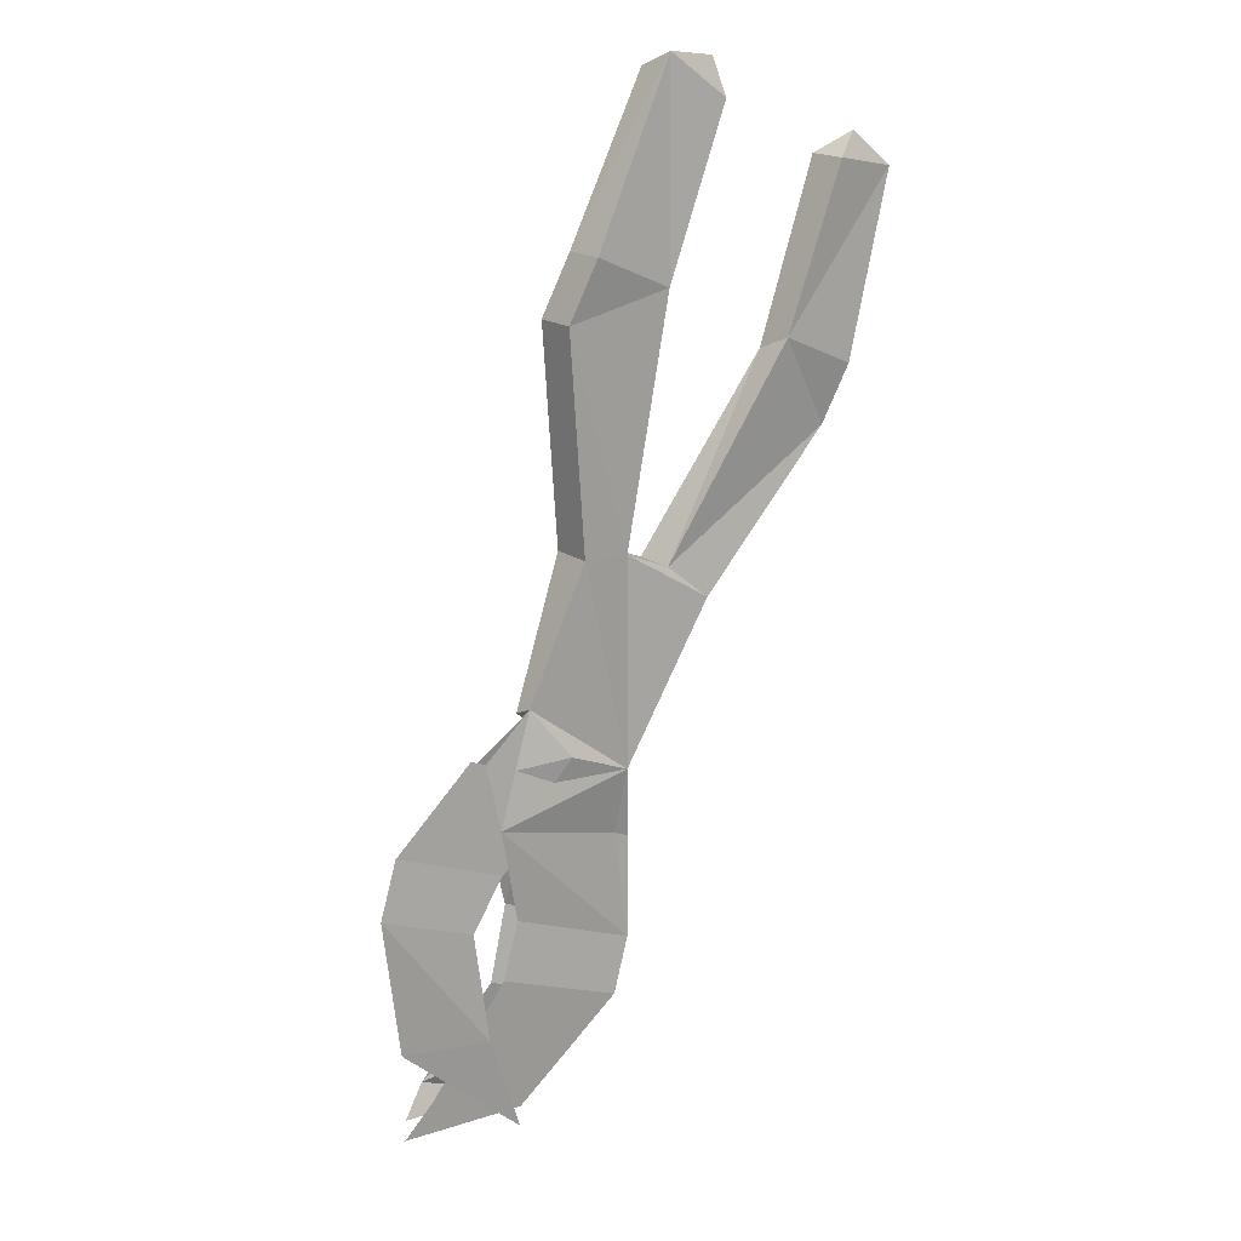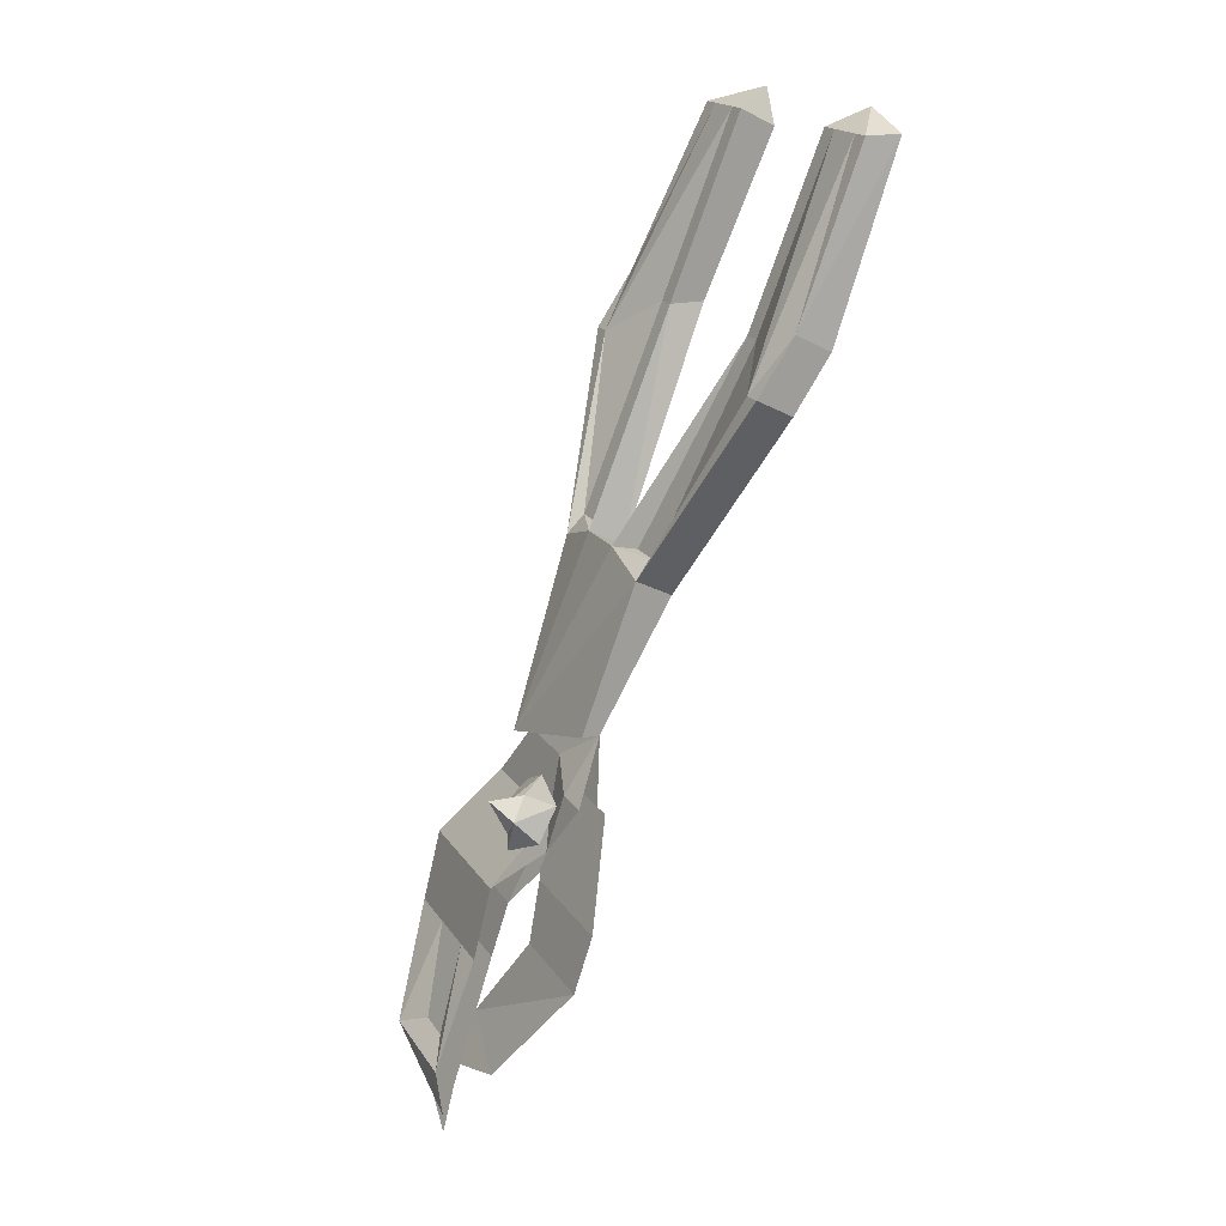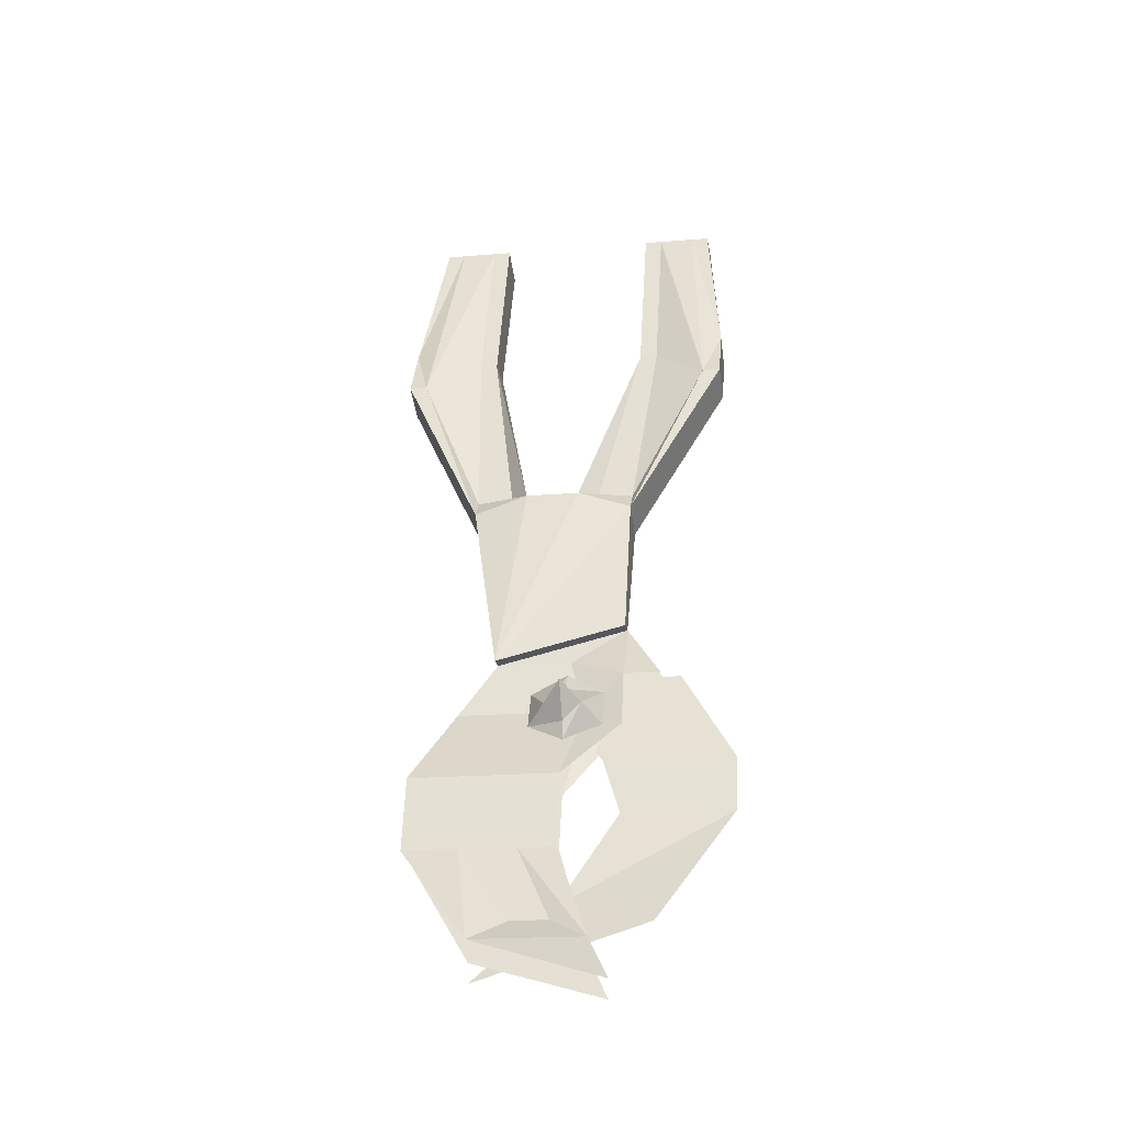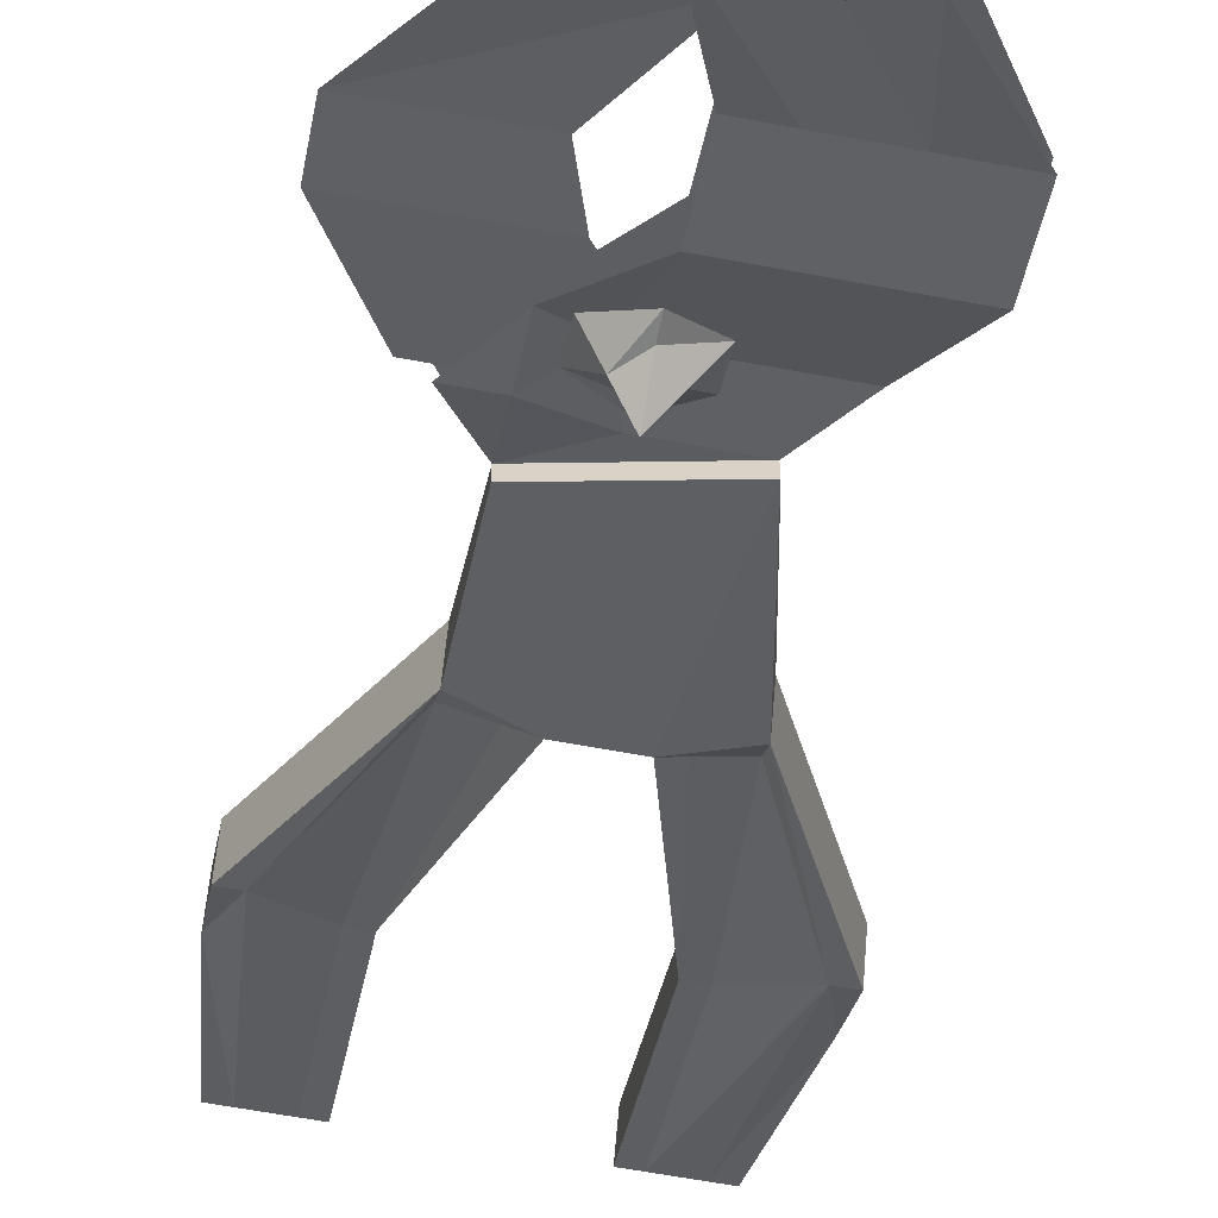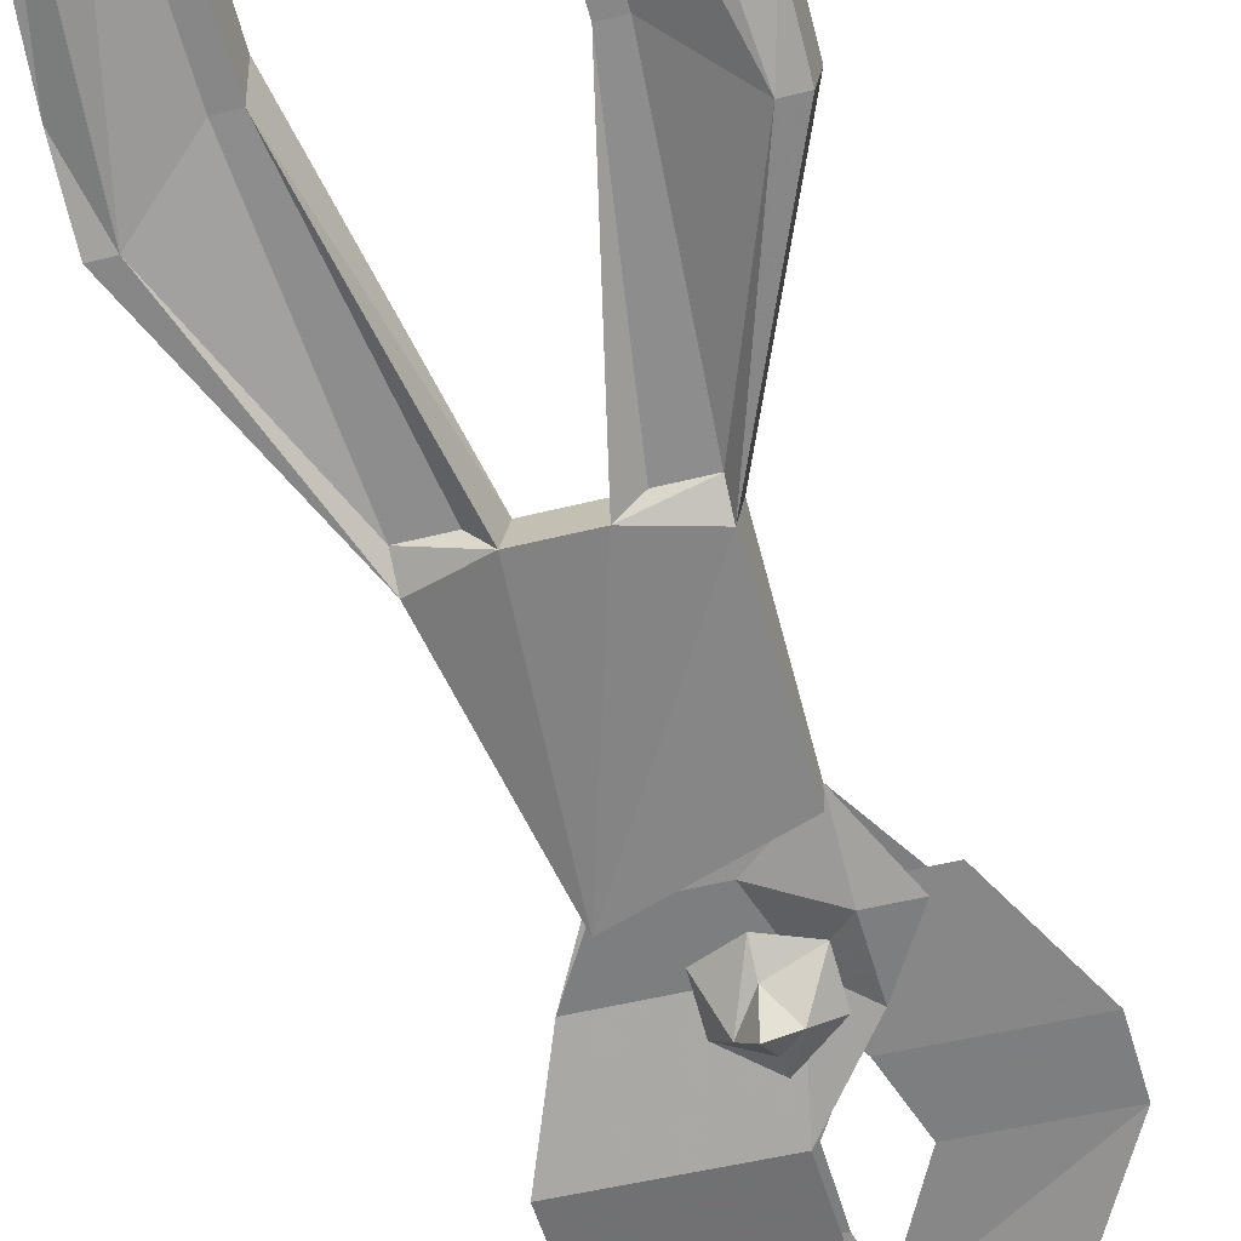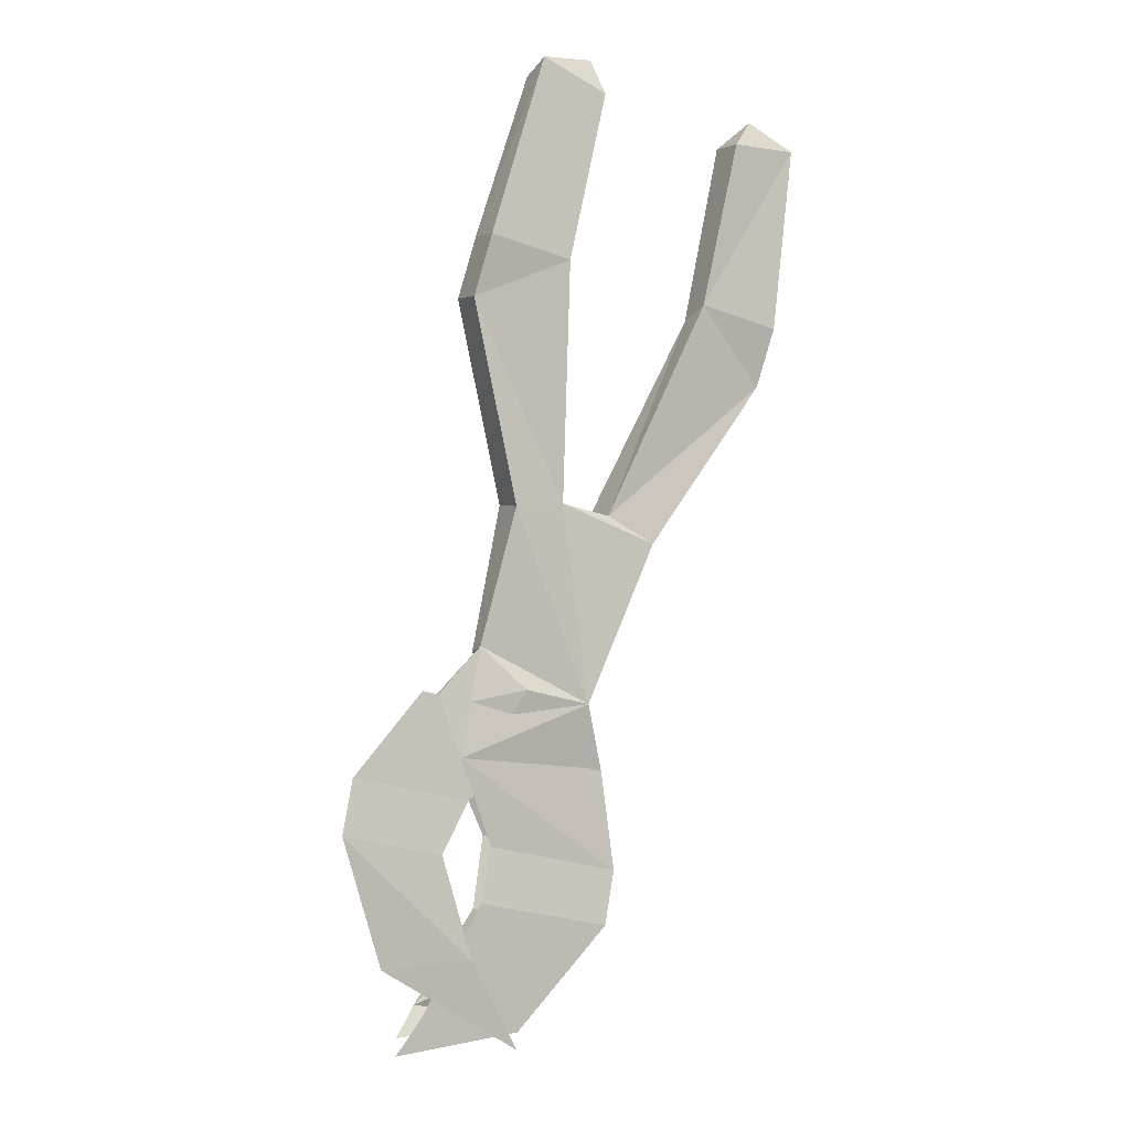
<metadata>
{"format":"obj","ext":"obj","renderer":"f3d","projection":"perspective","resolution":1024,"background":"white","views":[{"elev":-15.7,"azim":135.1,"up":"+Z"},{"elev":18.9,"azim":66.3,"up":"+Z"},{"elev":-19.0,"azim":8.9,"up":"+Z"},{"elev":-60.3,"azim":169.0,"up":"+Y"},{"elev":-42.4,"azim":17.5,"up":"+Y"},{"elev":-27.1,"azim":149.9,"up":"+Z"}]}
</metadata>
<code>
v -0.2188 -0.8984 -0.2812
v -0.2188 -0.8906 -0.25
v -0.2344 -0.8906 -0.25
v -0.2344 -0.8984 -0.2812
v -0.2031 -0.9219 -0.3203
v -0.2188 -0.9141 -0.3125
v -0.2109 -0.9219 -0.3203
v -0.1953 -0.9219 -0.3359
v -0.25 -0.9219 -0.3203
v -0.2344 -0.9141 -0.3125
v -0.2578 -0.8984 -0.2812
v -0.2812 -0.8984 -0.2812
v -0.2578 -0.8906 -0.25
v -0.2812 -0.8906 -0.25
v -0.2656 -0.8672 -0.2188
v -0.25 -0.8672 -0.2188
v -0.2188 -0.8594 -0.1953
v -0.25 -0.8594 -0.1953
v -0.1953 -0.8516 -0.1797
v -0.1953 -0.8672 -0.2031
v -0.1797 -0.8672 -0.2031
v -0.1953 -0.875 -0.2266
v -0.2109 -0.8672 -0.2188
v -0.2188 -0.8516 -0.1953
v -0.1953 -0.8594 -0.2031
v -0.1953 -0.8672 -0.2266
v -0.2188 -0.8828 -0.2578
v -0.2344 -0.8828 -0.2578
v -0.2578 -0.8828 -0.2578
v -0.25 -0.8516 -0.1953
v -0.1797 -0.8594 -0.2031
v -0.2188 -0.8906 -0.2812
v -0.2344 -0.8906 -0.2812
v -0.2578 -0.8906 -0.2812
v -0.2812 -0.8906 -0.2812
v -0.2812 -0.8828 -0.2578
v -0.2031 -0.9141 -0.3281
v -0.2188 -0.9062 -0.3125
v -0.2344 -0.9062 -0.3125
v -0.25 -0.9141 -0.3281
v -0.2109 -0.9141 -0.3281
v -0.1953 -0.9219 -0.3438
v -0.2578 -0.8672 -0.2188
v -0.1953 -0.8203 -0.125
v -0.1953 -0.8359 -0.1172
v -0.1953 -0.8594 -0.1797
v -0.25 -0.8672 -0.1953
v -0.2656 -0.8203 -0.125
v -0.2188 -0.8203 -0.1172
v -0.1562 -0.7891 -0.04688
v -0.1562 -0.8047 -0.03906
v -0.1641 -0.8047 -0.03906
v -0.1953 -0.8281 -0.1094
v -0.2188 -0.8359 -0.1094
v -0.1953 -0.7891 -0.02344
v -0.1953 -0.7734 -0.02344
v -0.2109 -0.8281 -0.1094
v -0.1875 -0.7891 -0.02344
v -0.1953 -0.7578 0.05469
v -0.1953 -0.7422 0.04688
v -0.1641 -0.7422 0.05469
v -0.1562 -0.7734 -0.02344
v -0.1562 -0.7891 -0.01562
v -0.1719 -0.7578 0.05469
v -0.1875 -0.7578 0.05469
v -0.1641 -0.7578 0.05469
v -0.1875 -0.7422 0.0625
v -0.1719 -0.8594 -0.2031
v -0.2344 -0.8594 -0.2031
v -0.2031 -0.875 -0.2422
v -0.1484 -0.875 -0.2422
v -0.1953 -0.8828 -0.2656
v -0.1484 -0.8828 -0.2656
v -0.2188 -0.8984 -0.3047
v -0.1797 -0.9062 -0.3125
v -0.25 -0.9141 -0.3359
v -0.2188 -0.875 -0.2109
v -0.2266 -0.8828 -0.2188
v -0.2188 -0.8906 -0.2109
v -0.2109 -0.8828 -0.2188
v -0.2031 -0.8672 -0.2109
v -0.2188 -0.8672 -0.2031
v -0.2344 -0.8672 -0.2109
v -0.2344 -0.875 -0.2266
v -0.2188 -0.8828 -0.2266
v -0.2188 -0.8828 -0.2344
v -0.2031 -0.875 -0.2266
v -0.2422 -0.8203 -0.1172
v -0.2422 -0.8359 -0.1094
v -0.2656 -0.8359 -0.1172
v -0.3047 -0.7891 -0.04688
v -0.2656 -0.7734 -0.02344
v -0.2656 -0.7891 -0.02344
v -0.25 -0.8281 -0.1094
v -0.2656 -0.8281 -0.1094
v -0.2969 -0.8047 -0.03906
v -0.3047 -0.8047 -0.03906
v -0.3047 -0.7734 -0.02344
v -0.2969 -0.7422 0.05469
v -0.2656 -0.7422 0.04688
v -0.2656 -0.7578 0.05469
v -0.2734 -0.7891 -0.02344
v -0.2734 -0.7578 0.05469
v -0.2891 -0.7578 0.05469
v -0.3047 -0.7891 -0.01562
v -0.2969 -0.7578 0.05469
v -0.2734 -0.7422 0.0625
f 1 2 3
f 1 3 4
f 1 4 5
f 5 4 6
f 5 6 7
f 5 7 8
f 8 7 9
f 9 7 10
f 9 10 11
f 9 11 12
f 12 11 13
f 12 13 14
f 14 13 15
f 15 13 16
f 15 16 17
f 15 17 18
f 18 17 19
f 19 17 20
f 19 20 21
f 21 20 22
f 22 20 23
f 22 23 2
f 2 23 3
f 23 25 26
f 23 26 27
f 23 27 28
f 16 29 15
f 16 15 24
f 24 15 30
f 24 30 19
f 24 19 25
f 25 19 31
f 25 31 26
f 28 27 32
f 28 32 33
f 29 34 35
f 29 35 36
f 29 36 15
f 33 32 37
f 33 37 38
f 34 39 40
f 34 40 35
f 41 38 37
f 41 37 42
f 41 42 40
f 41 40 39
f 19 30 44
f 30 48 49
f 30 49 44
f 44 49 50
f 44 50 45
f 45 50 51
f 45 51 52
f 45 52 53
f 45 53 54
f 45 54 47
f 45 47 46
f 55 56 49
f 55 49 54
f 55 54 57
f 55 57 58
f 55 58 59
f 55 59 56
f 56 59 60
f 56 60 61
f 56 61 62
f 56 62 50
f 56 50 49
f 62 63 51
f 62 51 50
f 63 52 51
f 52 63 64
f 53 57 54
f 63 62 61
f 63 61 66
f 63 66 64
f 64 66 59
f 64 59 65
f 65 59 58
f 67 66 61
f 67 61 60
f 67 60 59
f 67 59 66
f 77 82 78
f 78 82 83
f 80 85 86
f 80 86 87
f 80 87 81
f 49 88 89
f 49 89 54
f 54 89 47
f 47 89 90
f 48 90 91
f 48 91 88
f 88 91 92
f 88 92 93
f 88 93 89
f 89 93 94
f 89 94 95
f 89 95 90
f 90 95 96
f 90 96 97
f 90 97 91
f 91 97 98
f 91 98 92
f 92 98 99
f 92 99 100
f 92 100 101
f 92 101 93
f 93 101 102
f 93 102 94
f 96 104 105
f 96 105 97
f 97 105 98
f 98 105 99
f 99 105 106
f 99 106 107
f 99 107 100
f 100 107 101
f 101 107 106
f 101 106 104
f 101 104 103
f 101 103 102
f 105 104 106
f 3 23 16
f 3 16 13
f 3 13 4
f 4 13 11
f 4 11 6
f 6 11 10
f 6 10 7
f 23 17 16
f 23 16 24
f 23 24 25
f 23 28 16
f 16 28 29
f 23 20 17
f 28 33 29
f 29 33 34
f 33 38 34
f 34 38 39
f 41 39 38
f 19 44 45
f 19 45 46
f 19 46 30
f 30 46 47
f 30 47 48
f 52 64 65
f 52 65 58
f 52 58 53
f 53 58 57
f 68 69 70
f 68 70 71
f 68 71 70
f 68 70 69
f 71 70 72
f 71 72 73
f 71 73 72
f 71 72 70
f 73 72 74
f 73 74 75
f 73 75 74
f 73 74 72
f 75 74 76
f 75 76 74
f 77 79 80
f 77 80 81
f 77 81 82
f 78 85 79
f 48 88 49
f 47 90 48
f 94 102 95
f 95 102 96
f 96 102 103
f 96 103 104
f 35 36 27
f 35 27 32
f 35 32 40
f 40 32 37
f 40 37 42
f 43 30 26
f 43 26 36
f 36 26 27
f 19 31 26
f 19 26 30
f 77 78 79
f 79 85 80
f 78 83 84
f 78 84 85
f 85 84 86

</code>
